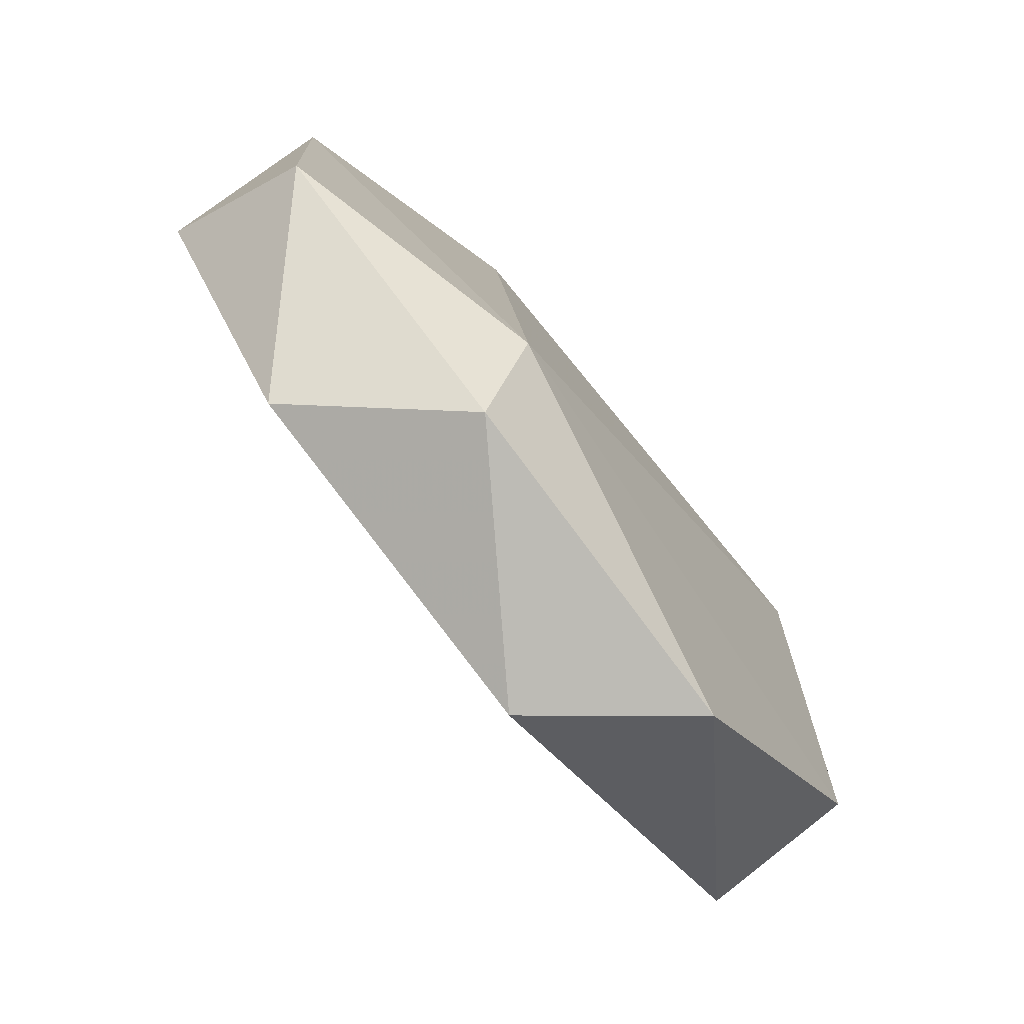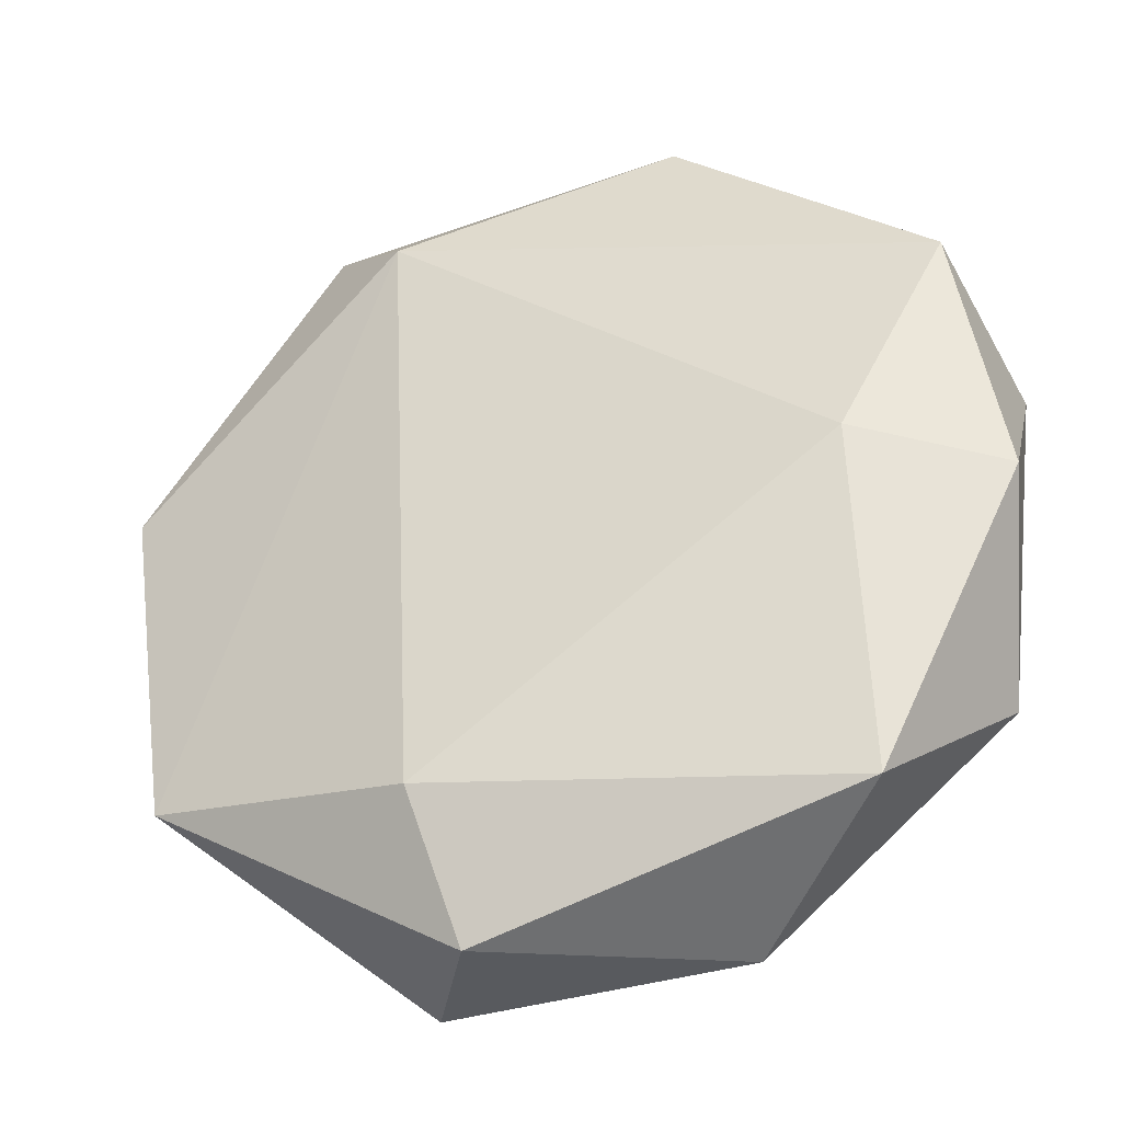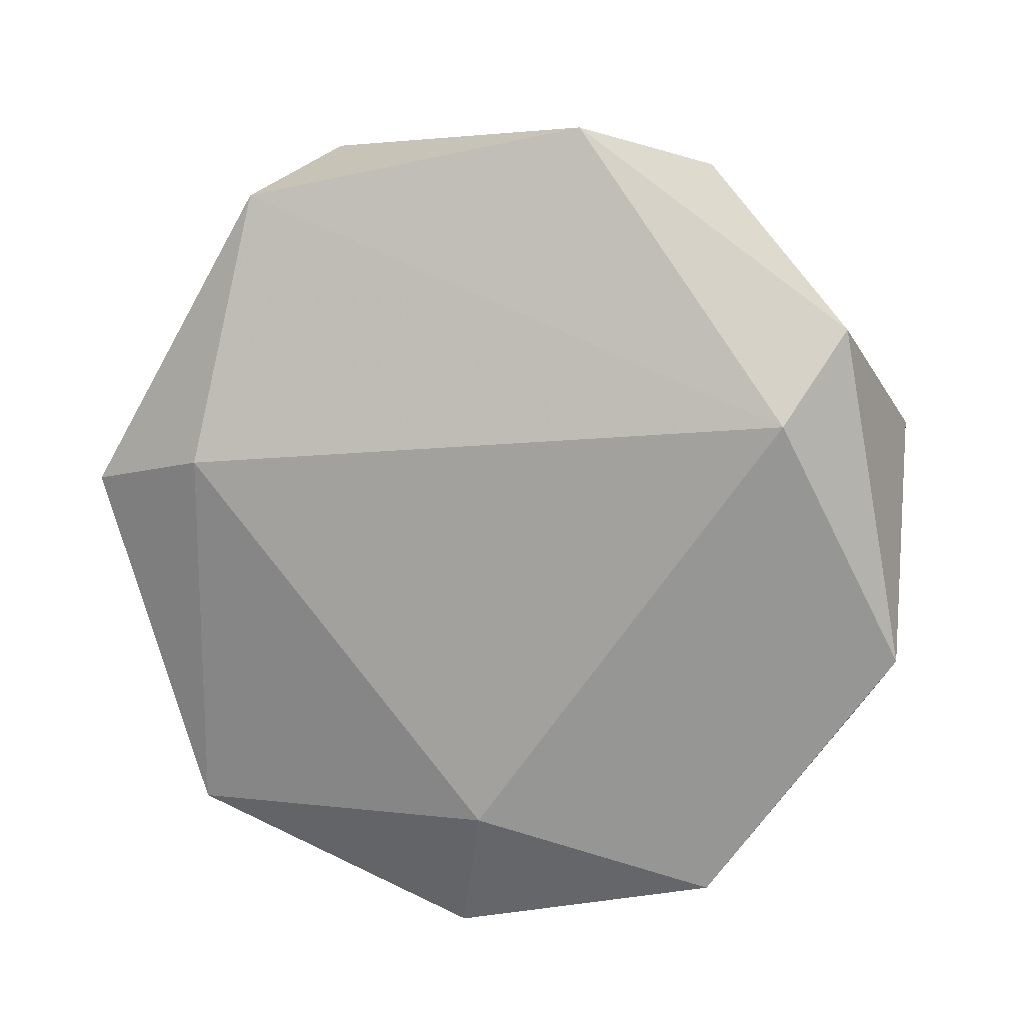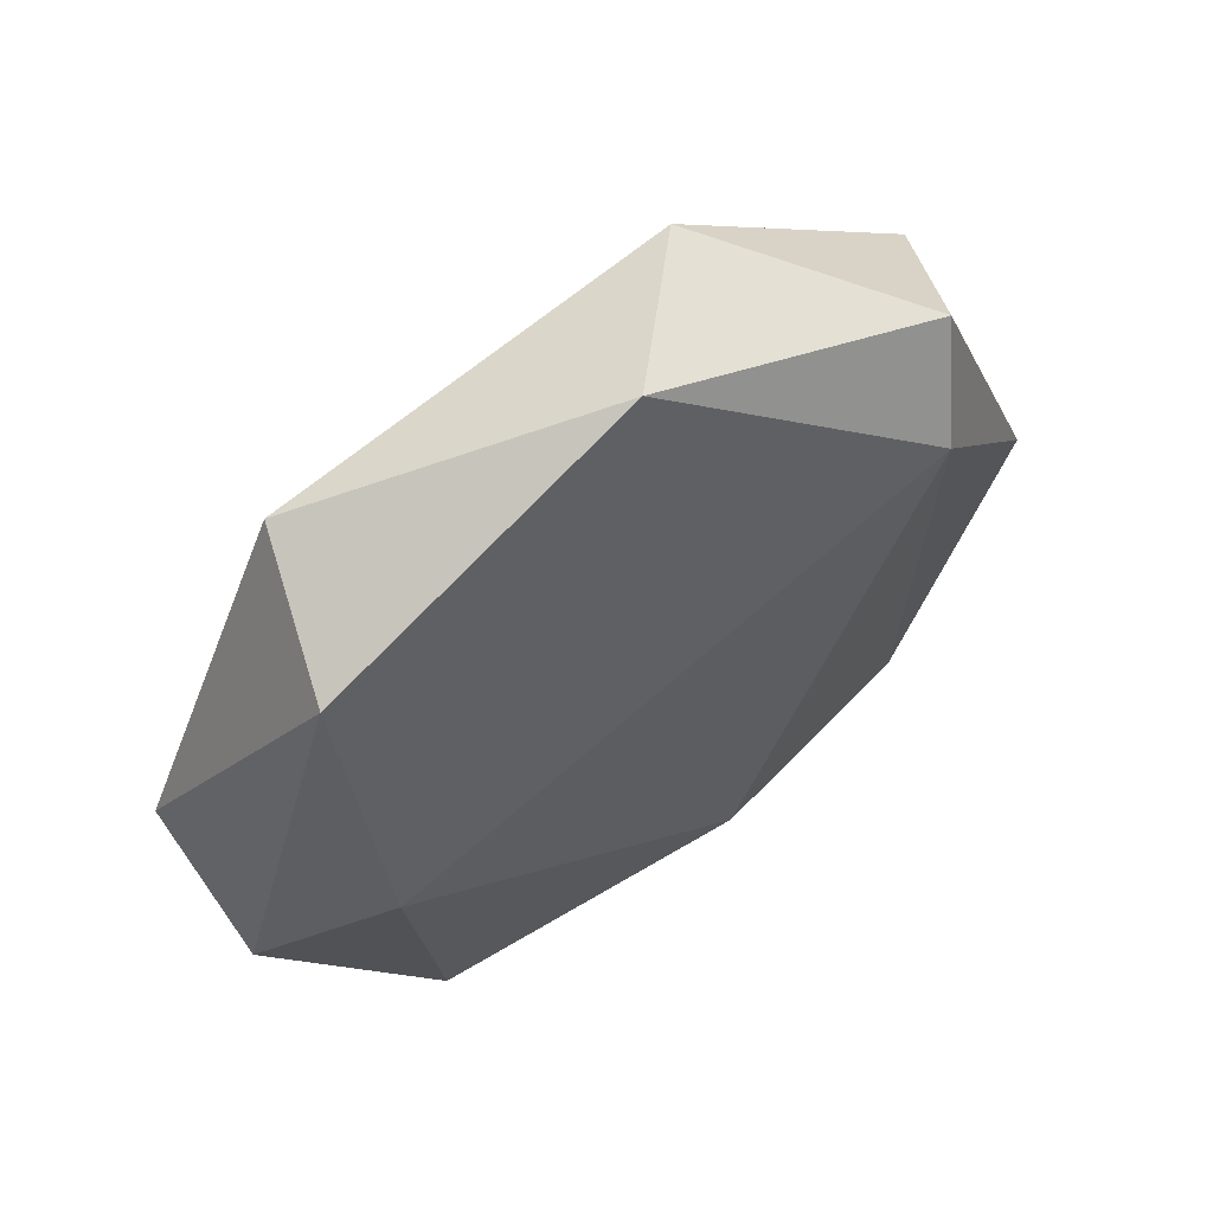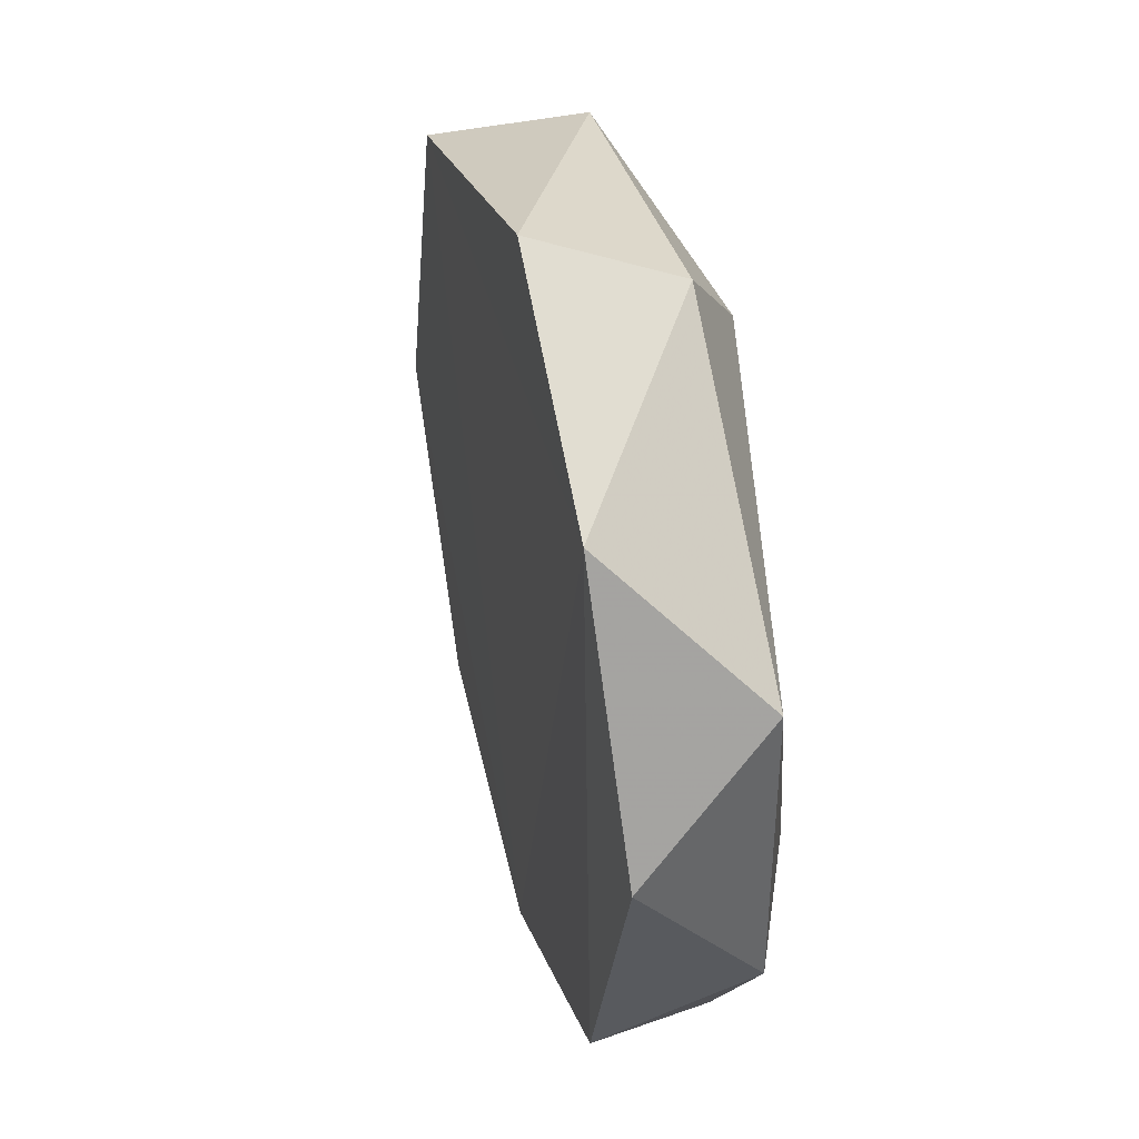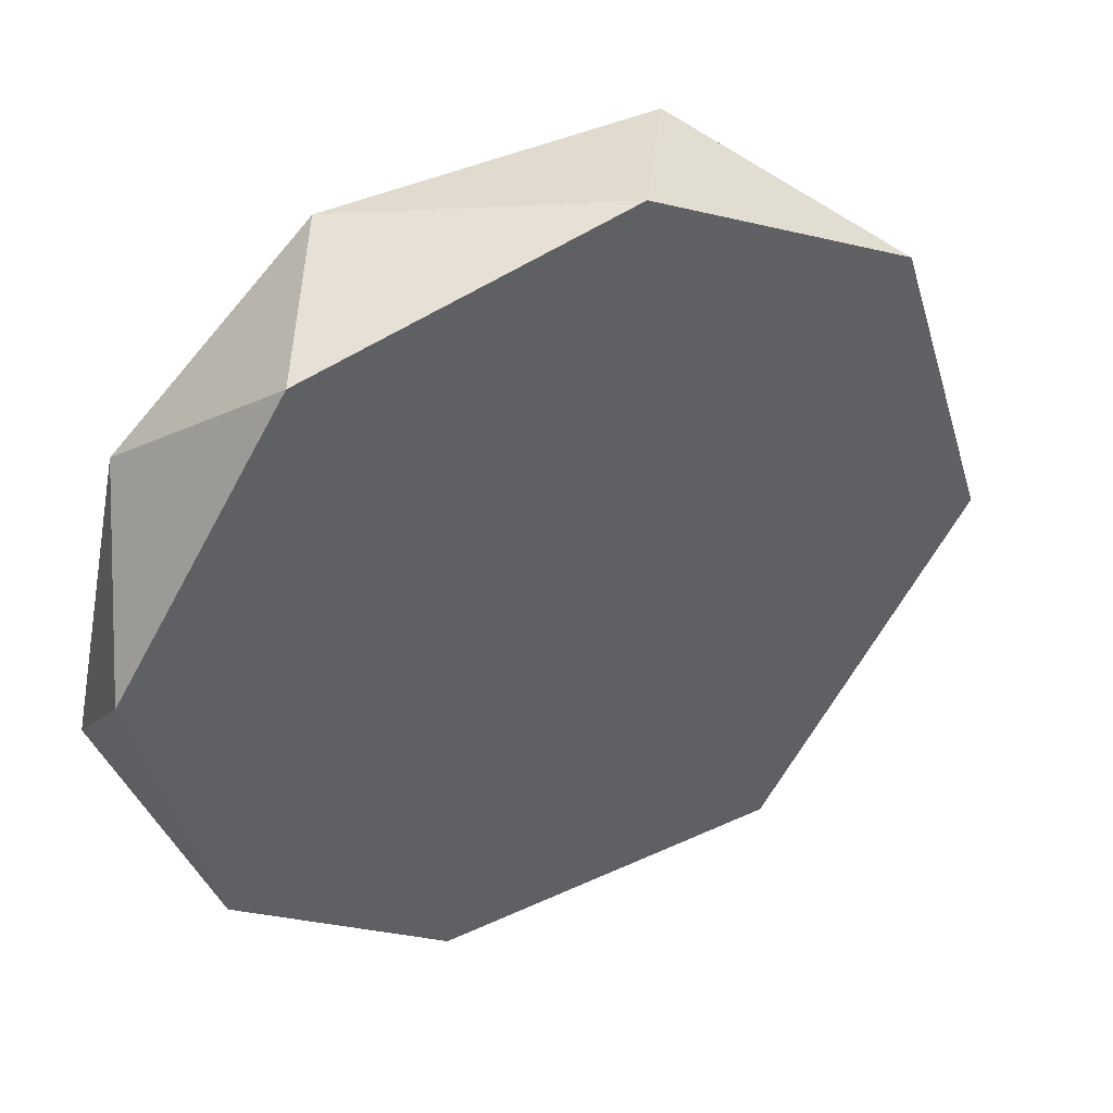
<metadata>
{"format":"obj","ext":"obj","renderer":"f3d","projection":"perspective","resolution":1024,"background":"white","views":[{"elev":31.1,"azim":-33.1,"up":"+Y"},{"elev":1.8,"azim":99.3,"up":"+Y"},{"elev":27.2,"azim":139.2,"up":"+Z"},{"elev":76.6,"azim":90.1,"up":"+Z"},{"elev":-29.9,"azim":32.8,"up":"+Z"},{"elev":1.8,"azim":-140.6,"up":"+Y"}]}
</metadata>
<code>
o Cylinder.024
v -0.5798 -0.6236 -0.3167
v -0.5818 -0.614 -0.3346
v -0.5735 -0.6214 -0.3228
v -0.5766 -0.6144 -0.331
v -0.5861 -0.6103 -0.3293
v -0.5876 -0.6111 -0.3224
v -0.5856 -0.6161 -0.3165
v -0.5755 -0.6264 -0.3231
v -0.5749 -0.6249 -0.3296
v -0.5768 -0.6202 -0.3345
v -0.5846 -0.6106 -0.3189
v -0.5763 -0.6225 -0.3169
v -0.5727 -0.6245 -0.3241
v -0.5729 -0.621 -0.332
v -0.5767 -0.6152 -0.3345
v -0.5844 -0.6082 -0.3267
v -0.5824 -0.6104 -0.3207
v -0.5816 -0.6167 -0.3149
v -0.5807 -0.6105 -0.3328
f 9 5 2
f 5 1 7
f 5 7 6
f 5 19 2
f 16 19 5
f 9 13 8
f 9 14 13
f 1 12 18
f 2 19 15
f 17 11 18
f 17 18 12
f 8 1 9
f 10 9 2
f 16 6 11
f 14 15 4
f 6 16 5
f 3 4 17
f 1 5 9
f 6 7 11
f 7 1 18
f 10 15 14
f 1 8 12
f 17 16 11
f 3 17 12
f 3 14 4
f 4 15 19
f 4 19 17
f 17 19 16
f 14 9 10
f 15 10 2
f 18 11 7
f 13 3 12
f 13 12 8
f 14 3 13

</code>
